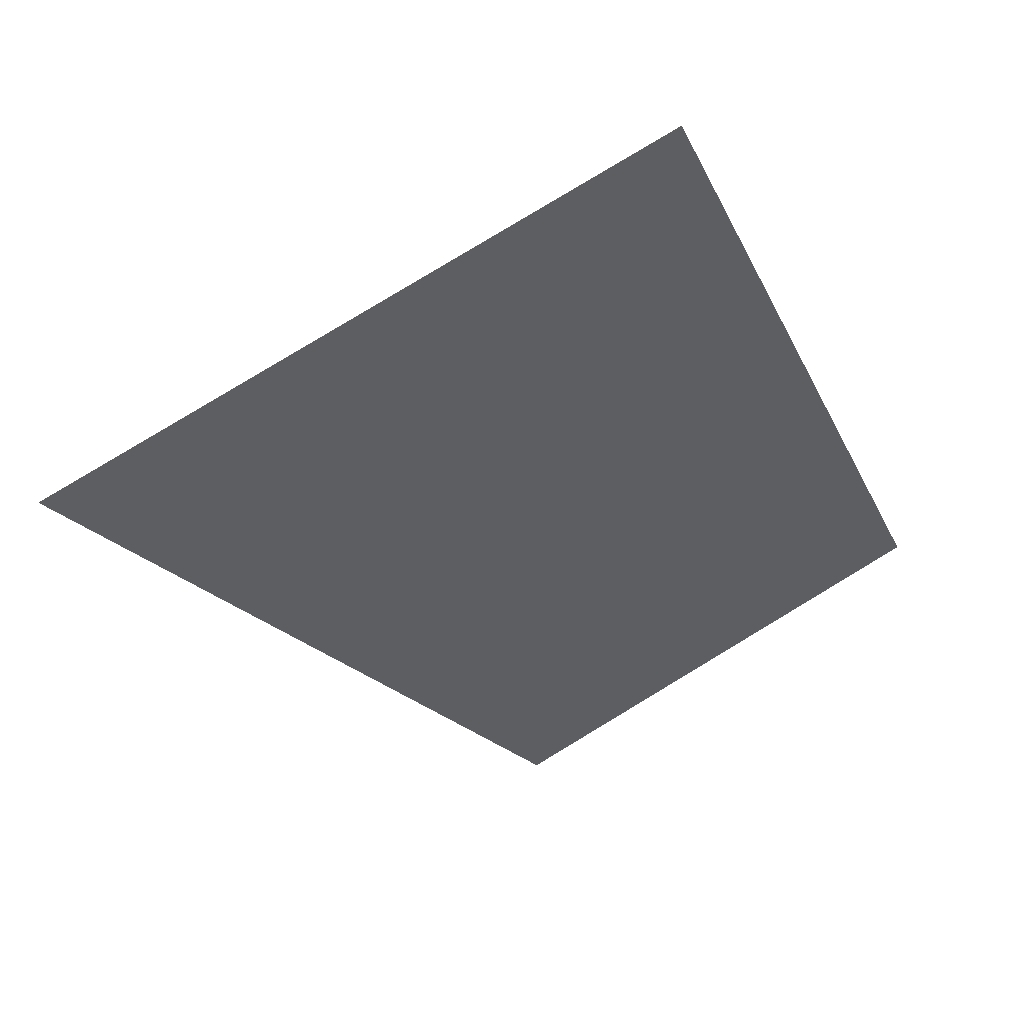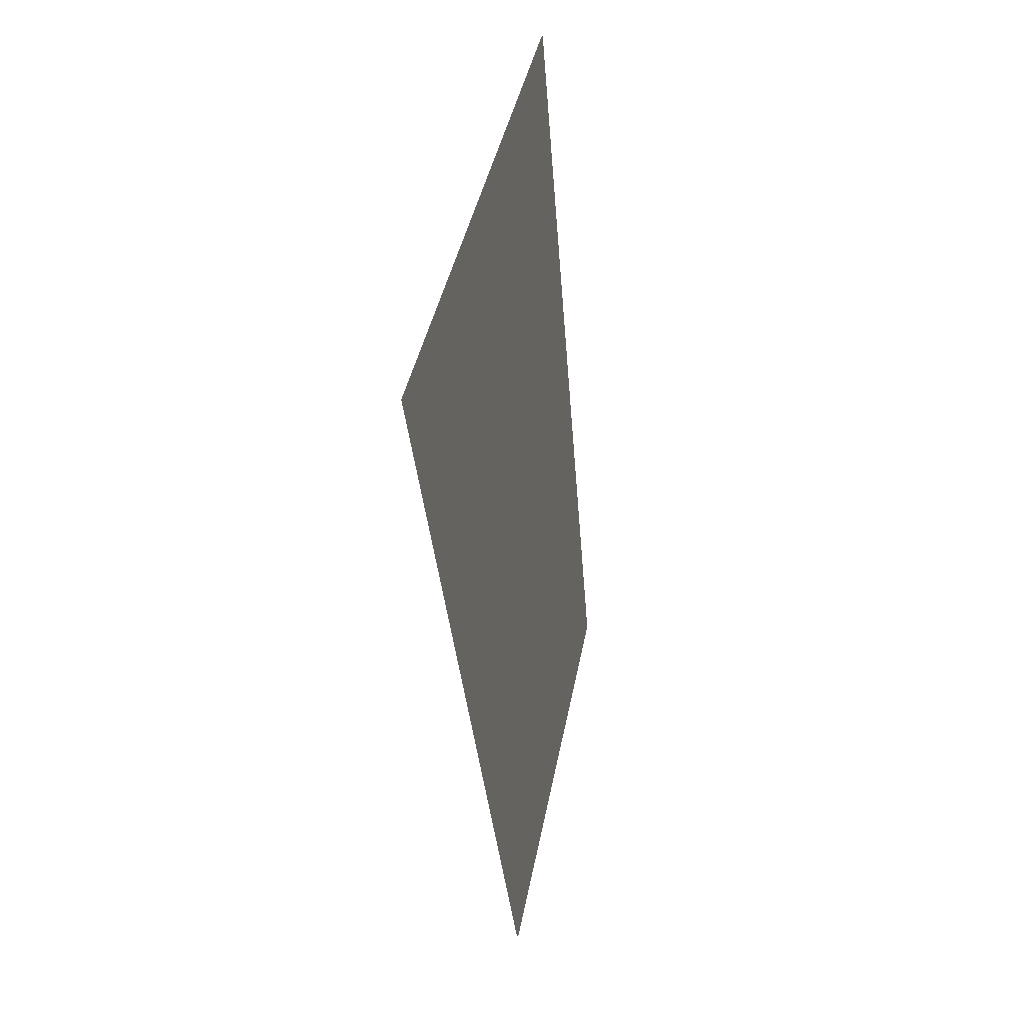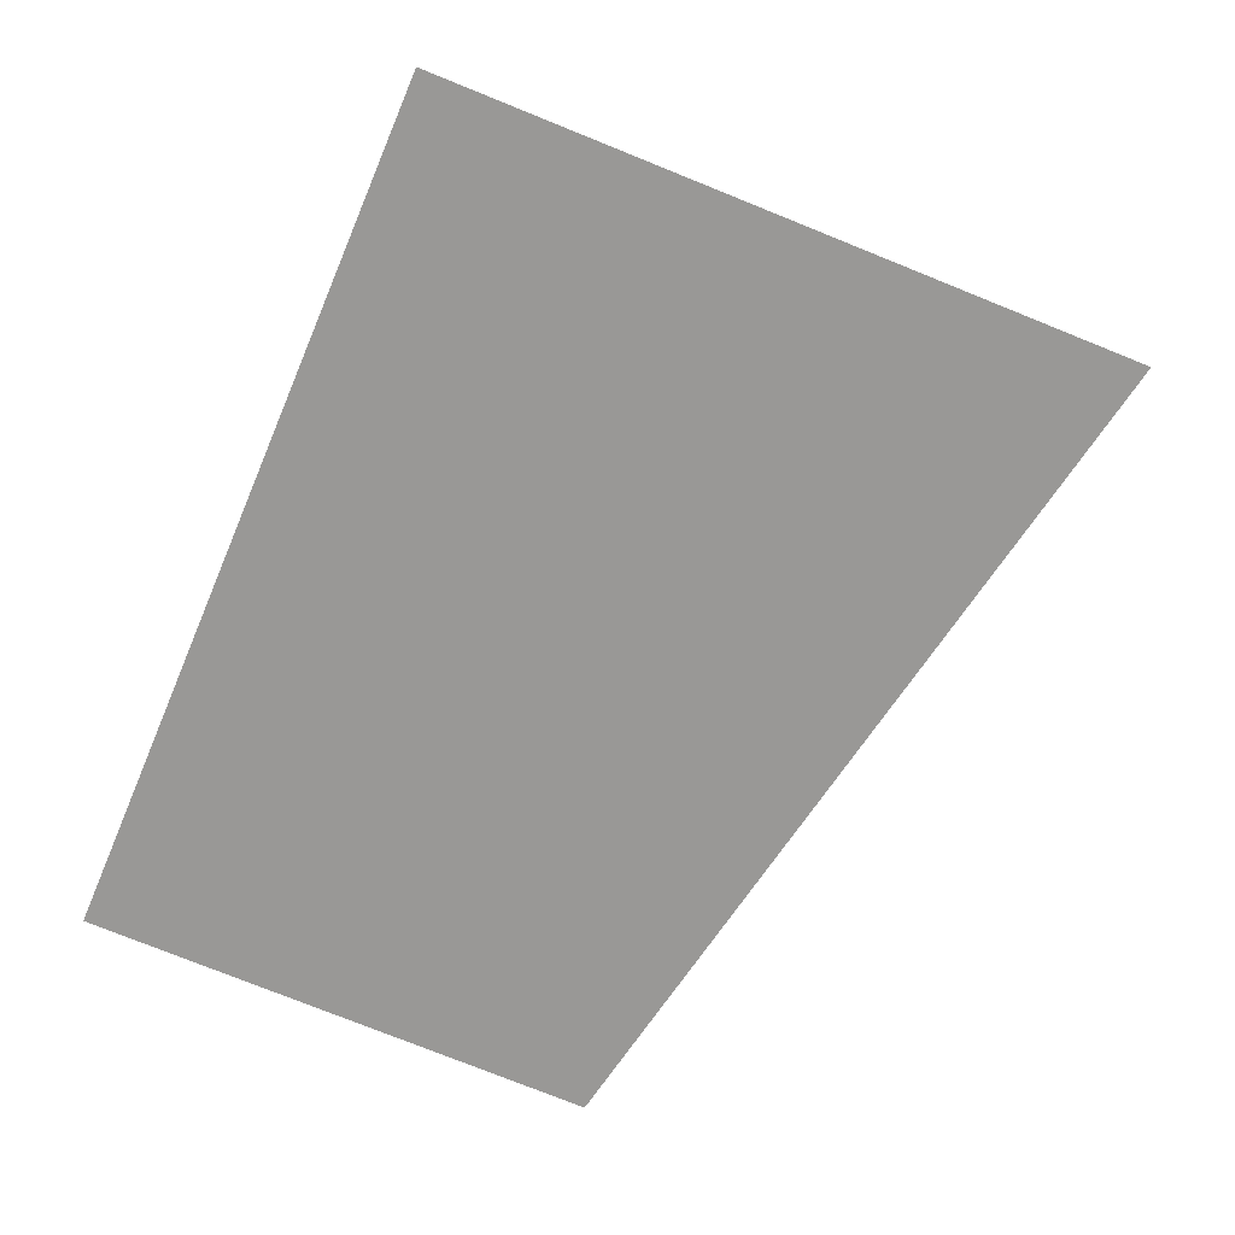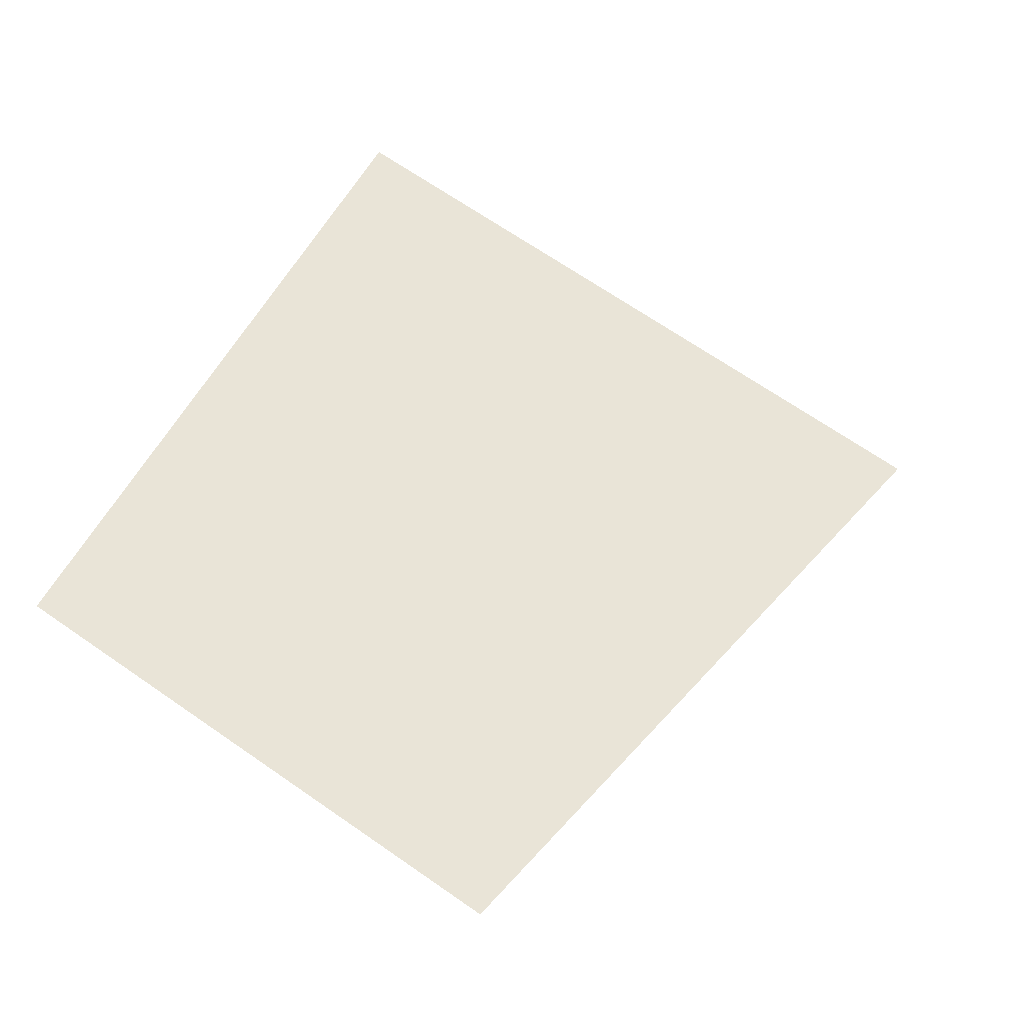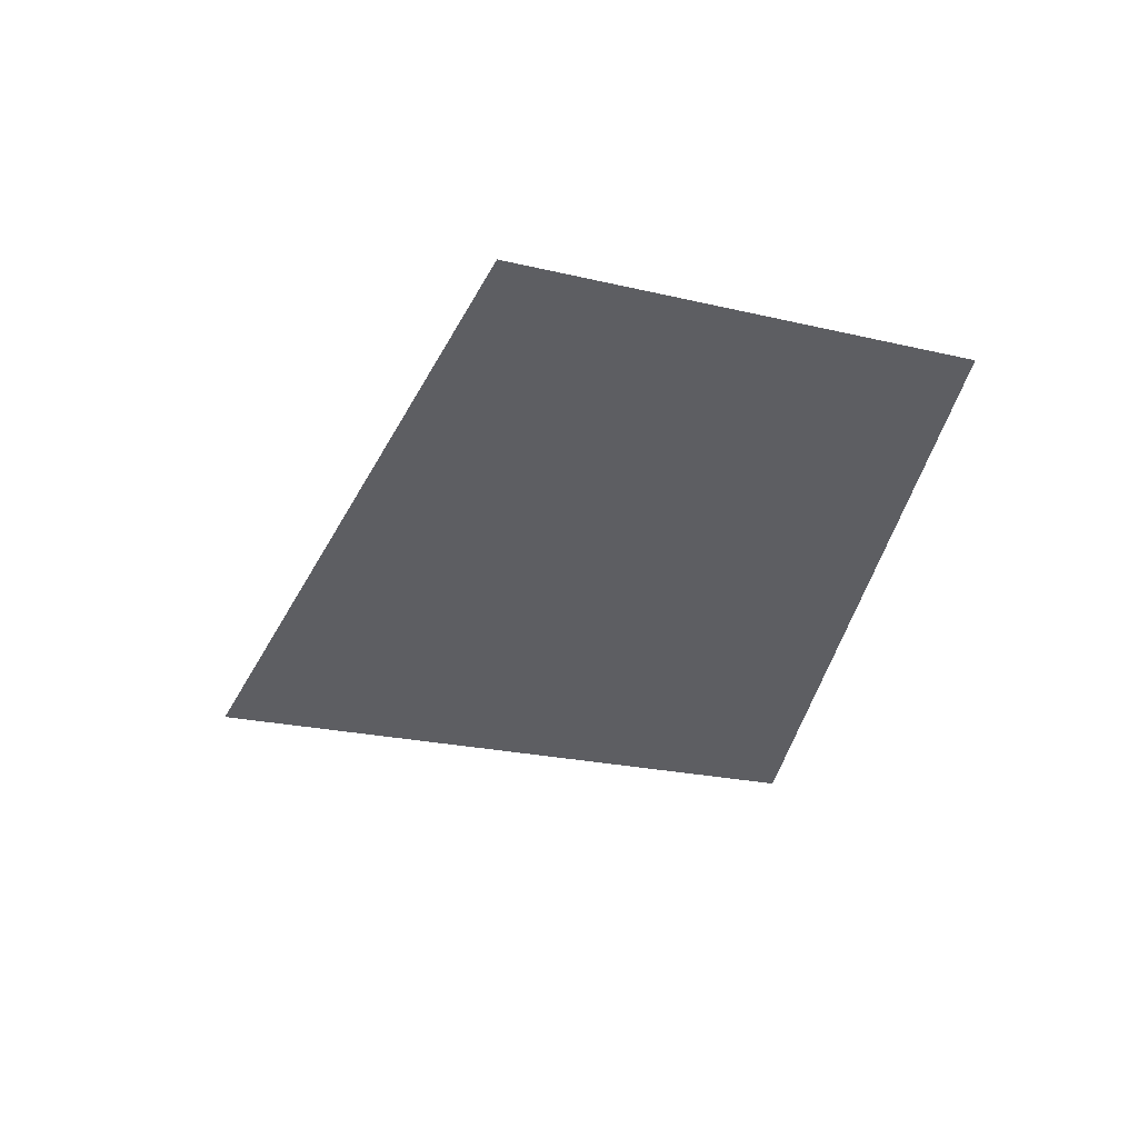
<metadata>
{"format":"obj","ext":"obj","renderer":"f3d","projection":"perspective","resolution":1024,"background":"white","views":[{"elev":50.2,"azim":-19.0,"up":"+Y"},{"elev":12.3,"azim":-78.6,"up":"+Y"},{"elev":21.7,"azim":169.0,"up":"+Y"},{"elev":-39.0,"azim":159.3,"up":"+Y"},{"elev":-38.4,"azim":11.9,"up":"+Z"}]}
</metadata>
<code>
g pm0012_81_ScalesVSkin_rx3
v -0.06516 -0.09117 -6.647e-19
v -0.04408 -0.1198 -6.646e-19
v -0.04364 -0.1 -7.036e-19
v -0.03854 -0.07918 -6.649e-19
v -0.0256 -0.1098 -6.648e-19
v -0.06516 -0.09117 3.5e-05
v -0.04364 -0.1 3.5e-05
v -0.04408 -0.1198 3.5e-05
v -0.03854 -0.07918 3.5e-05
v -0.0256 -0.1098 3.5e-05
g pm0012_81_ScalesVSkin_rx3_0
f 3 2 1
f 3 1 4
f 5 2 3
f 3 4 5
f 8 7 6
f 6 7 9
f 8 10 7
f 9 7 10

</code>
